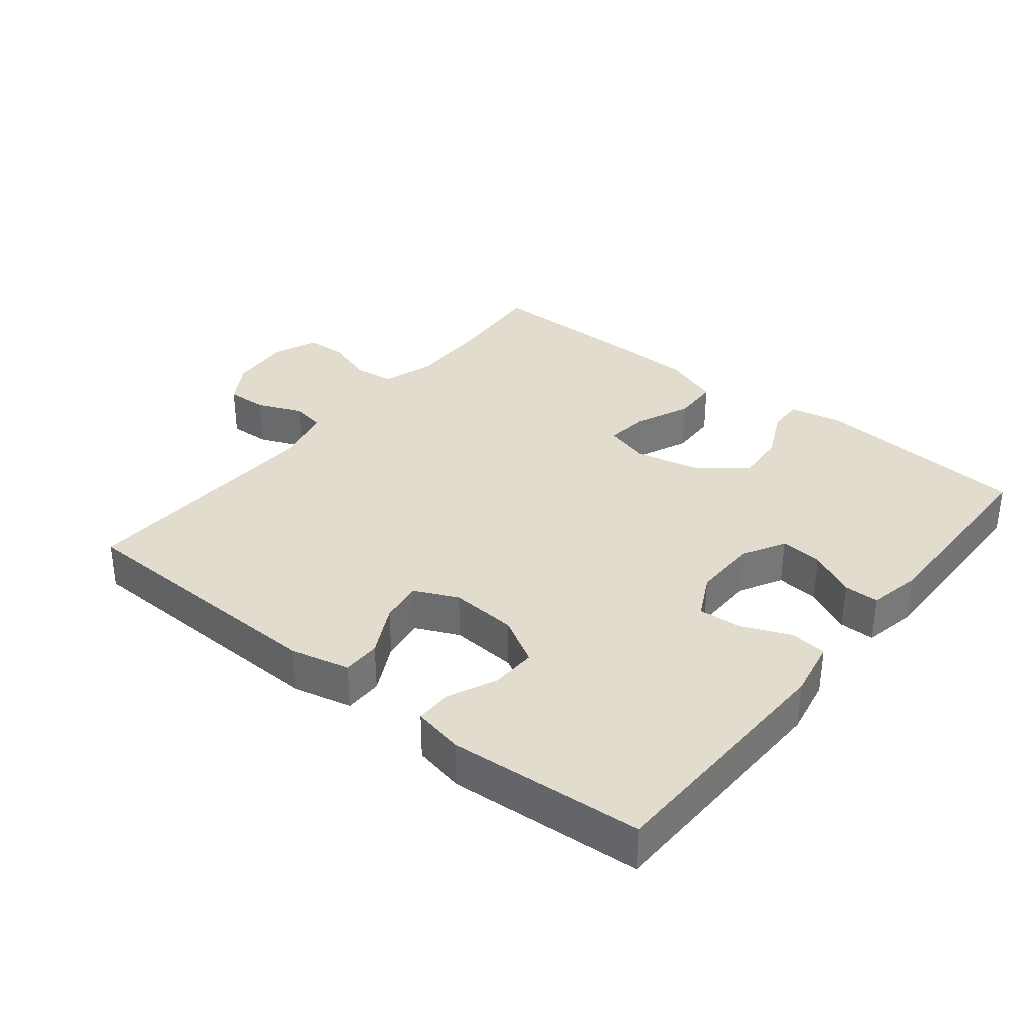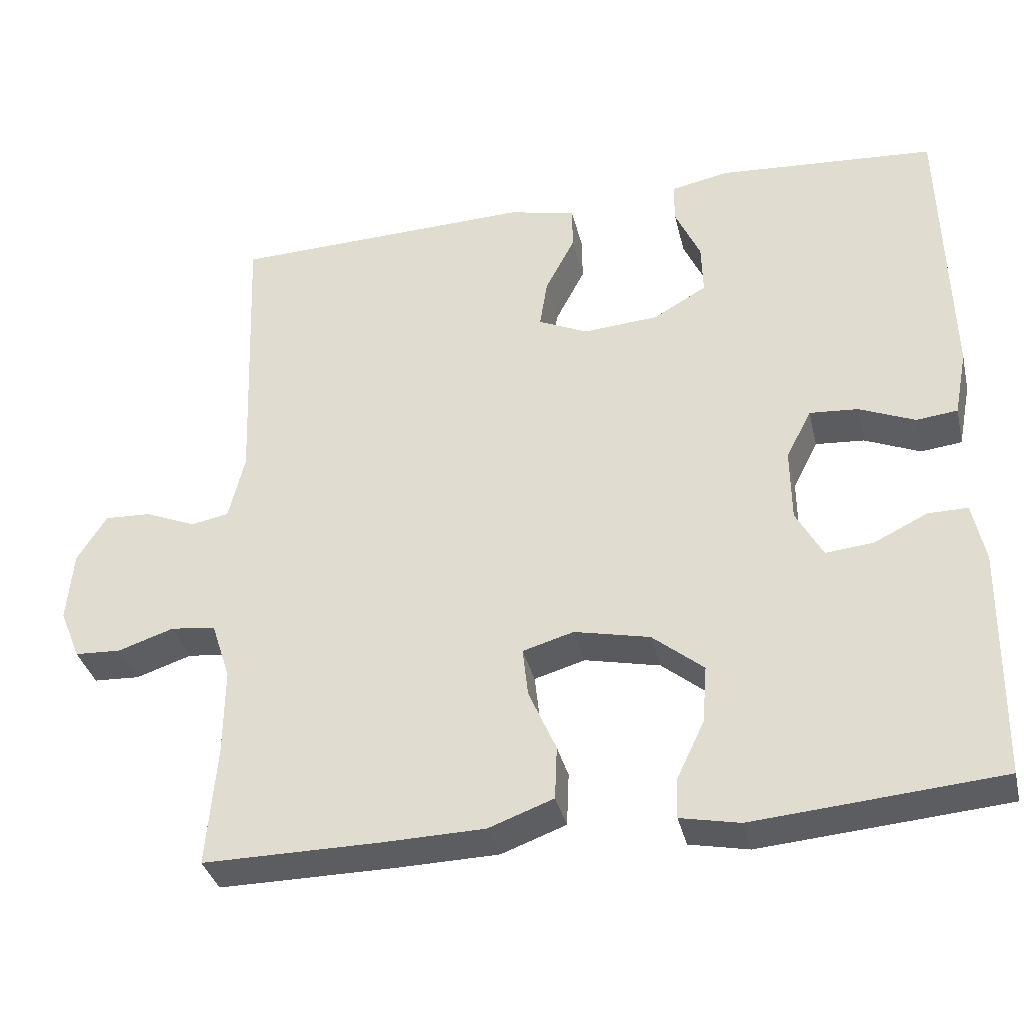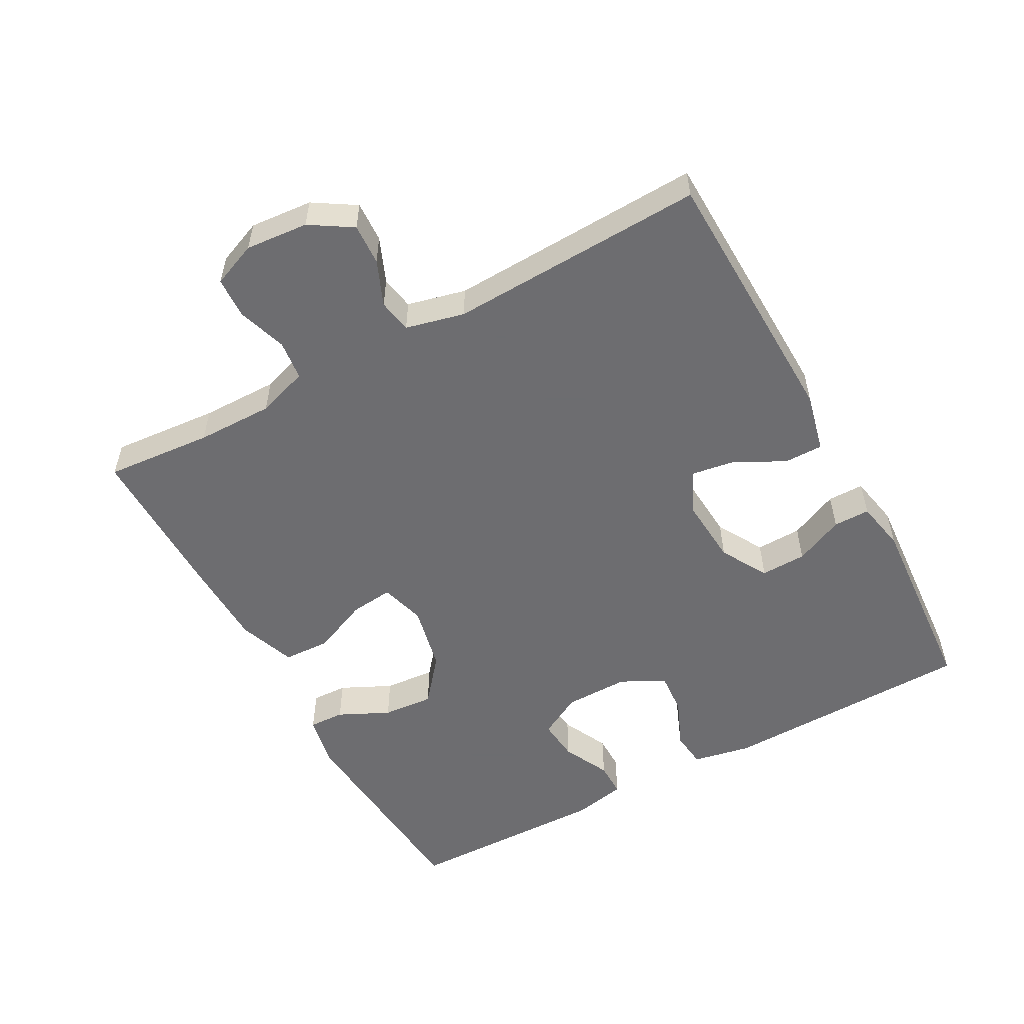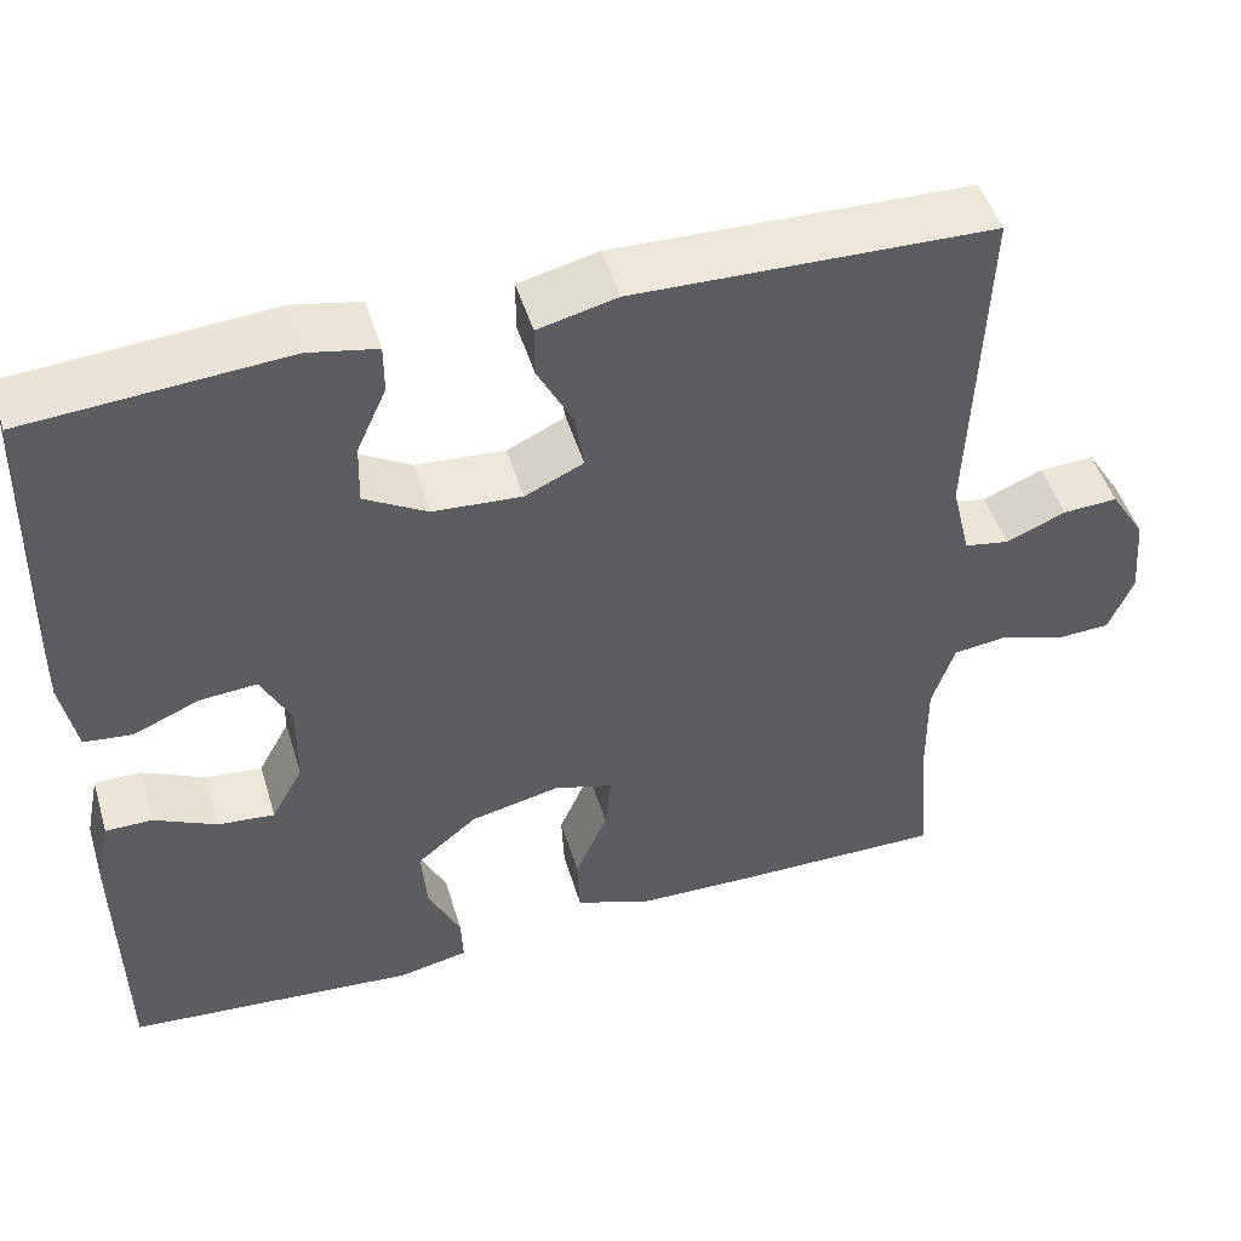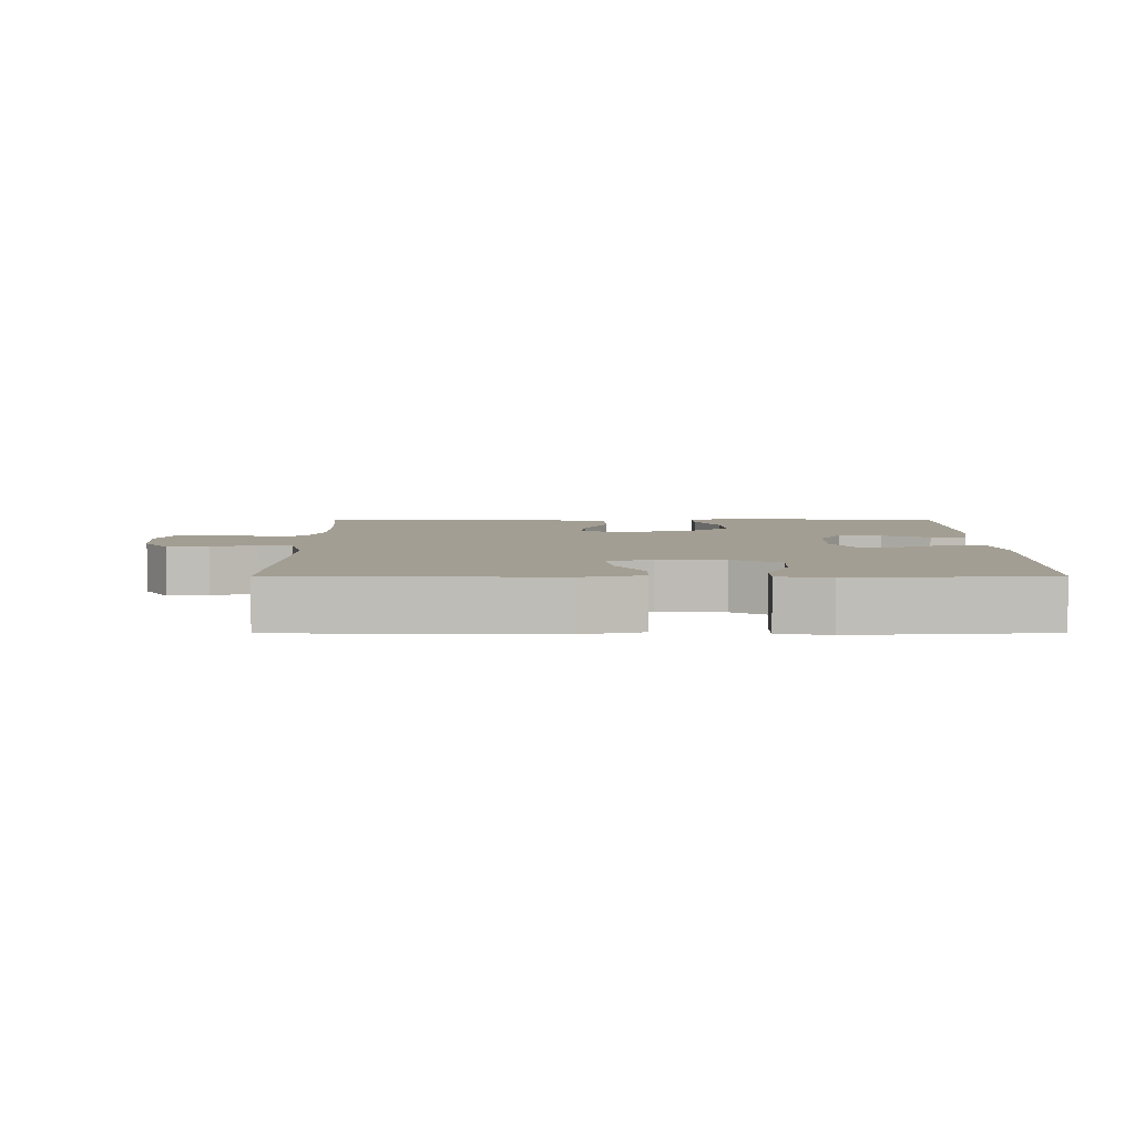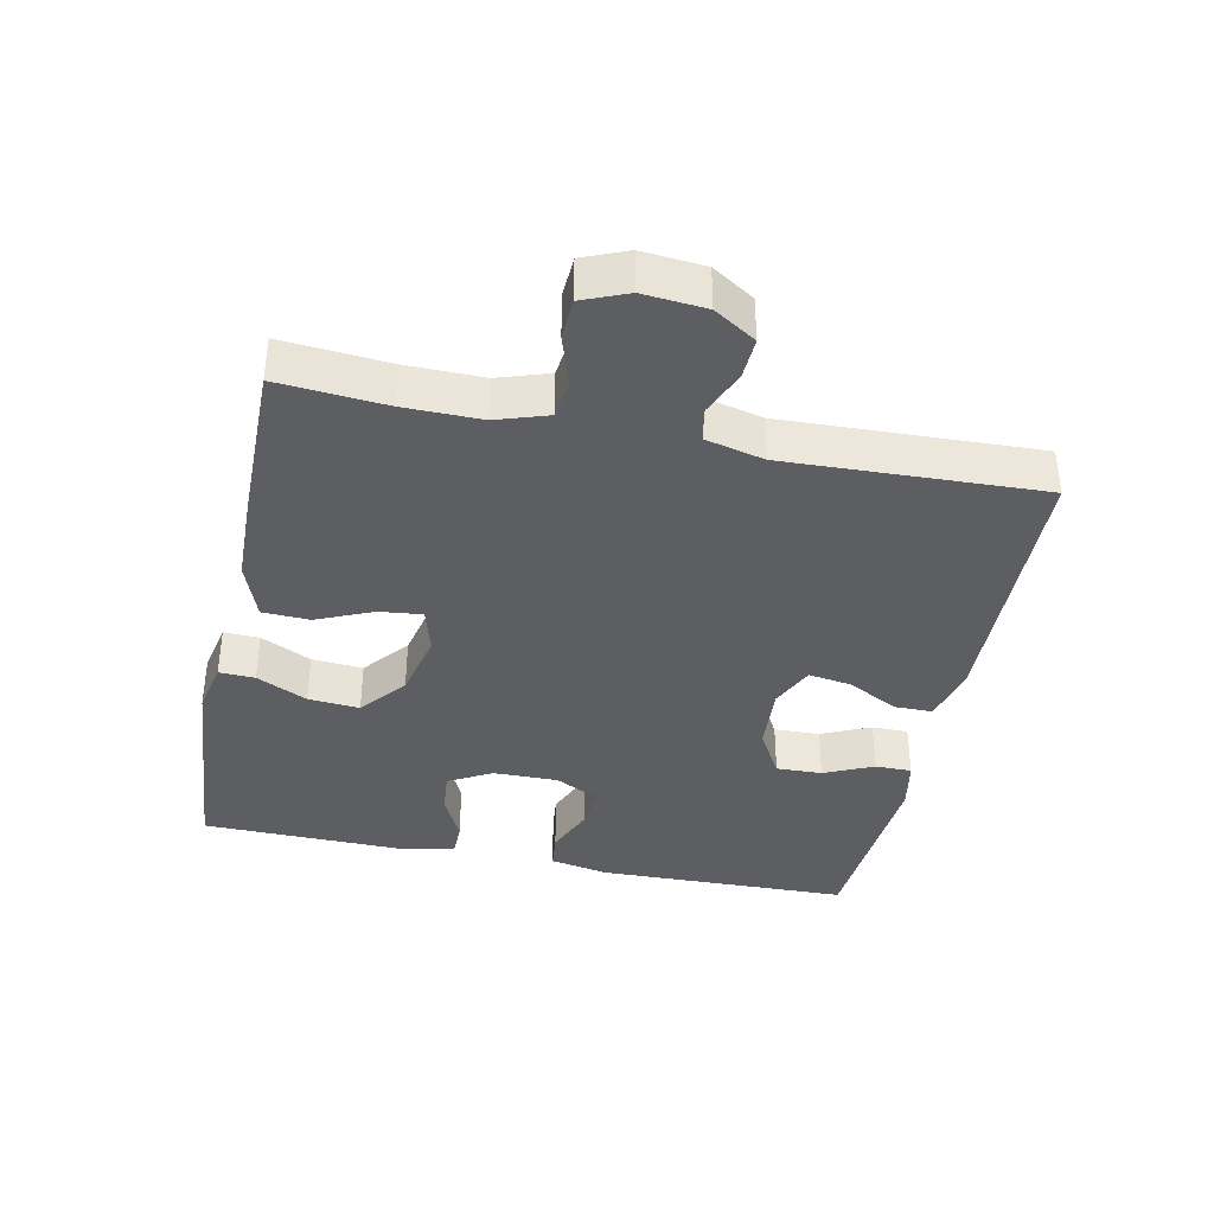
<metadata>
{"format":"obj","ext":"obj","renderer":"f3d","projection":"perspective","resolution":1024,"background":"white","views":[{"elev":34.0,"azim":38.8,"up":"+Y"},{"elev":-35.5,"azim":13.2,"up":"+Z"},{"elev":-54.1,"azim":-61.3,"up":"+Y"},{"elev":48.4,"azim":163.3,"up":"+Z"},{"elev":5.2,"azim":-0.2,"up":"+Y"},{"elev":-37.9,"azim":-101.8,"up":"+Y"}]}
</metadata>
<code>
v 0.5 0.07 0.5
v 0.509 0.07 0.124
v 0.492 0.07 0.037
v 0.438 0.07 0.031
v 0.365 0.07 0.062
v 0.301 0.07 0.067
v 0.268 0.07 0.002
v 0.269 0.07 -0.094
v 0.304 0.07 -0.158
v 0.367 0.07 -0.152
v 0.437 0.07 -0.118
v 0.489 0.07 -0.118
v 0.505 0.07 -0.196
v 0.5 0.07 -0.5
v 0.178 0.07 -0.526
v 0.1 0.07 -0.51
v 0.102 0.07 -0.457
v 0.138 0.07 -0.382
v 0.144 0.07 -0.306
v 0.077 0.07 -0.251
v -0.022 0.07 -0.229
v -0.089 0.07 -0.248
v -0.082 0.07 -0.312
v -0.046 0.07 -0.395
v -0.049 0.07 -0.465
v -0.134 0.07 -0.496
v -0.267 0.07 -0.499
v -0.5 0.07 -0.5
v -0.487 0.07 -0.341
v -0.486 0.07 -0.227
v -0.511 0.07 -0.151
v -0.57 0.07 -0.144
v -0.643 0.07 -0.168
v -0.704 0.07 -0.165
v -0.731 0.07 -0.099
v -0.723 0.07 -0.006
v -0.684 0.07 0.056
v -0.623 0.07 0.053
v -0.556 0.07 0.025
v -0.506 0.07 0.034
v -0.485 0.07 0.121
v -0.5 0.07 0.5
v -0.101 0.07 0.511
v -0.013 0.07 0.49
v -0.013 0.07 0.433
v -0.052 0.07 0.358
v -0.062 0.07 0.294
v 0.003 0.07 0.264
v 0.102 0.07 0.271
v 0.172 0.07 0.311
v 0.17 0.07 0.379
v 0.137 0.07 0.452
v 0.137 0.07 0.506
v 0.213 0.07 0.521
v 0.5 0 0.5
v 0.509 0 0.124
v 0.492 0 0.037
v 0.438 0 0.031
v 0.365 0 0.062
v 0.301 0 0.067
v 0.268 0 0.002
v 0.269 0 -0.094
v 0.304 0 -0.158
v 0.367 0 -0.152
v 0.437 0 -0.118
v 0.489 0 -0.118
v 0.505 0 -0.196
v 0.5 0 -0.5
v 0.178 0 -0.526
v 0.1 0 -0.51
v 0.102 0 -0.457
v 0.138 0 -0.382
v 0.144 0 -0.306
v 0.077 0 -0.251
v -0.022 0 -0.229
v -0.089 0 -0.248
v -0.082 0 -0.312
v -0.046 0 -0.395
v -0.049 0 -0.465
v -0.134 0 -0.496
v -0.267 0 -0.499
v -0.5 0 -0.5
v -0.487 0 -0.341
v -0.486 0 -0.227
v -0.511 0 -0.151
v -0.57 0 -0.144
v -0.643 0 -0.168
v -0.704 0 -0.165
v -0.731 0 -0.099
v -0.723 0 -0.006
v -0.684 0 0.056
v -0.623 0 0.053
v -0.556 0 0.025
v -0.506 0 0.034
v -0.485 0 0.121
v -0.5 0 0.5
v -0.101 0 0.511
v -0.013 0 0.49
v -0.013 0 0.433
v -0.052 0 0.358
v -0.062 0 0.294
v 0.003 0 0.264
v 0.102 0 0.271
v 0.172 0 0.311
v 0.17 0 0.379
v 0.137 0 0.452
v 0.137 0 0.506
v 0.213 0 0.521
f 3 4 5
f 2 3 5
f 1 2 5
f 54 1 5
f 53 54 5
f 52 53 5
f 51 52 5
f 50 51 5 6
f 49 50 6 7
f 48 49 7 8
f 47 48 8 9
f 44 45 46
f 43 44 46
f 42 43 46
f 41 42 46
f 40 41 46 47
f 37 38 39
f 36 37 39
f 35 36 39
f 34 35 39
f 33 34 39
f 32 33 39
f 31 32 39 40
f 40 47 9
f 31 40 9
f 30 31 9
f 27 28 29
f 26 27 29
f 25 26 29
f 24 25 29
f 23 24 29
f 22 23 29 30
f 16 17 18
f 15 16 18
f 14 15 18
f 13 14 18
f 12 13 18
f 11 12 18
f 10 11 18
f 9 10 18 19
f 21 22 30
f 21 30 9
f 20 21 9
f 9 19 20
f 59 58 57
f 59 57 56
f 59 56 55
f 59 55 108
f 59 108 107
f 59 107 106
f 59 106 105
f 60 59 105 104
f 61 60 104 103
f 62 61 103 102
f 63 62 102 101
f 100 99 98
f 100 98 97
f 100 97 96
f 100 96 95
f 101 100 95 94
f 93 92 91
f 93 91 90
f 93 90 89
f 93 89 88
f 93 88 87
f 93 87 86
f 94 93 86 85
f 63 101 94
f 63 94 85
f 63 85 84
f 83 82 81
f 83 81 80
f 83 80 79
f 83 79 78
f 83 78 77
f 84 83 77 76
f 72 71 70
f 72 70 69
f 72 69 68
f 72 68 67
f 72 67 66
f 72 66 65
f 72 65 64
f 73 72 64 63
f 84 76 75
f 63 84 75
f 63 75 74
f 74 73 63
f 1 55 56 2
f 2 56 57 3
f 3 57 58 4
f 4 58 59 5
f 5 59 60 6
f 6 60 61 7
f 7 61 62 8
f 8 62 63 9
f 9 63 64 10
f 10 64 65 11
f 11 65 66 12
f 12 66 67 13
f 13 67 68 14
f 14 68 69 15
f 15 69 70 16
f 16 70 71 17
f 17 71 72 18
f 18 72 73 19
f 19 73 74 20
f 20 74 75 21
f 21 75 76 22
f 22 76 77 23
f 23 77 78 24
f 24 78 79 25
f 25 79 80 26
f 26 80 81 27
f 27 81 82 28
f 28 82 83 29
f 29 83 84 30
f 30 84 85 31
f 31 85 86 32
f 32 86 87 33
f 33 87 88 34
f 34 88 89 35
f 35 89 90 36
f 36 90 91 37
f 37 91 92 38
f 38 92 93 39
f 39 93 94 40
f 40 94 95 41
f 41 95 96 42
f 42 96 97 43
f 43 97 98 44
f 44 98 99 45
f 45 99 100 46
f 46 100 101 47
f 47 101 102 48
f 48 102 103 49
f 49 103 104 50
f 50 104 105 51
f 51 105 106 52
f 52 106 107 53
f 53 107 108 54
f 54 108 55 1

</code>
